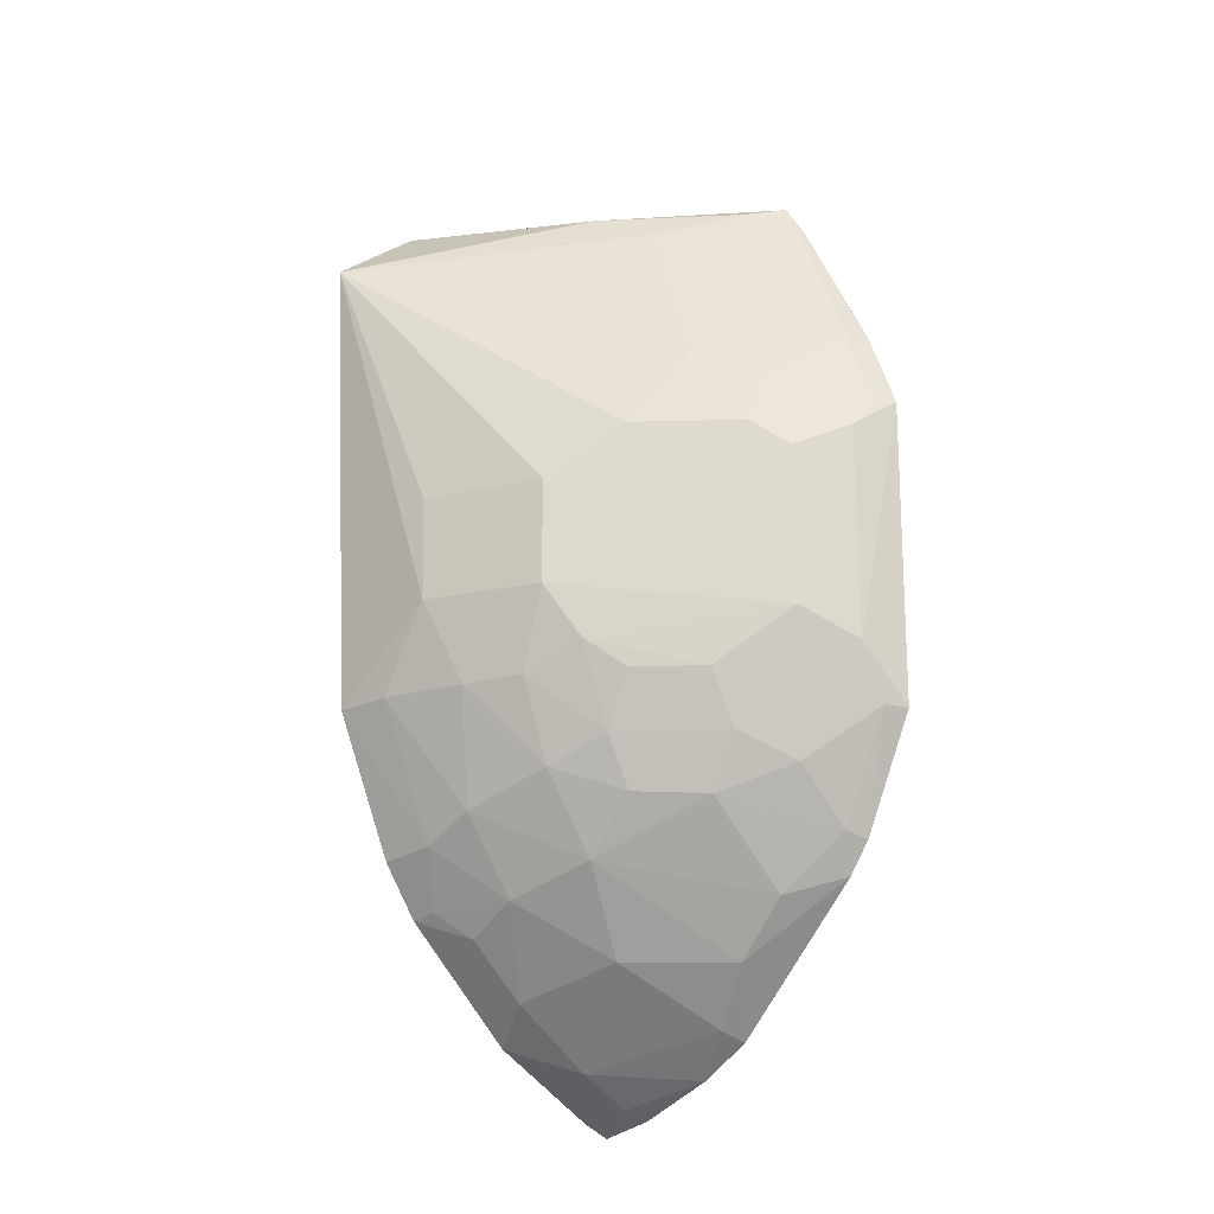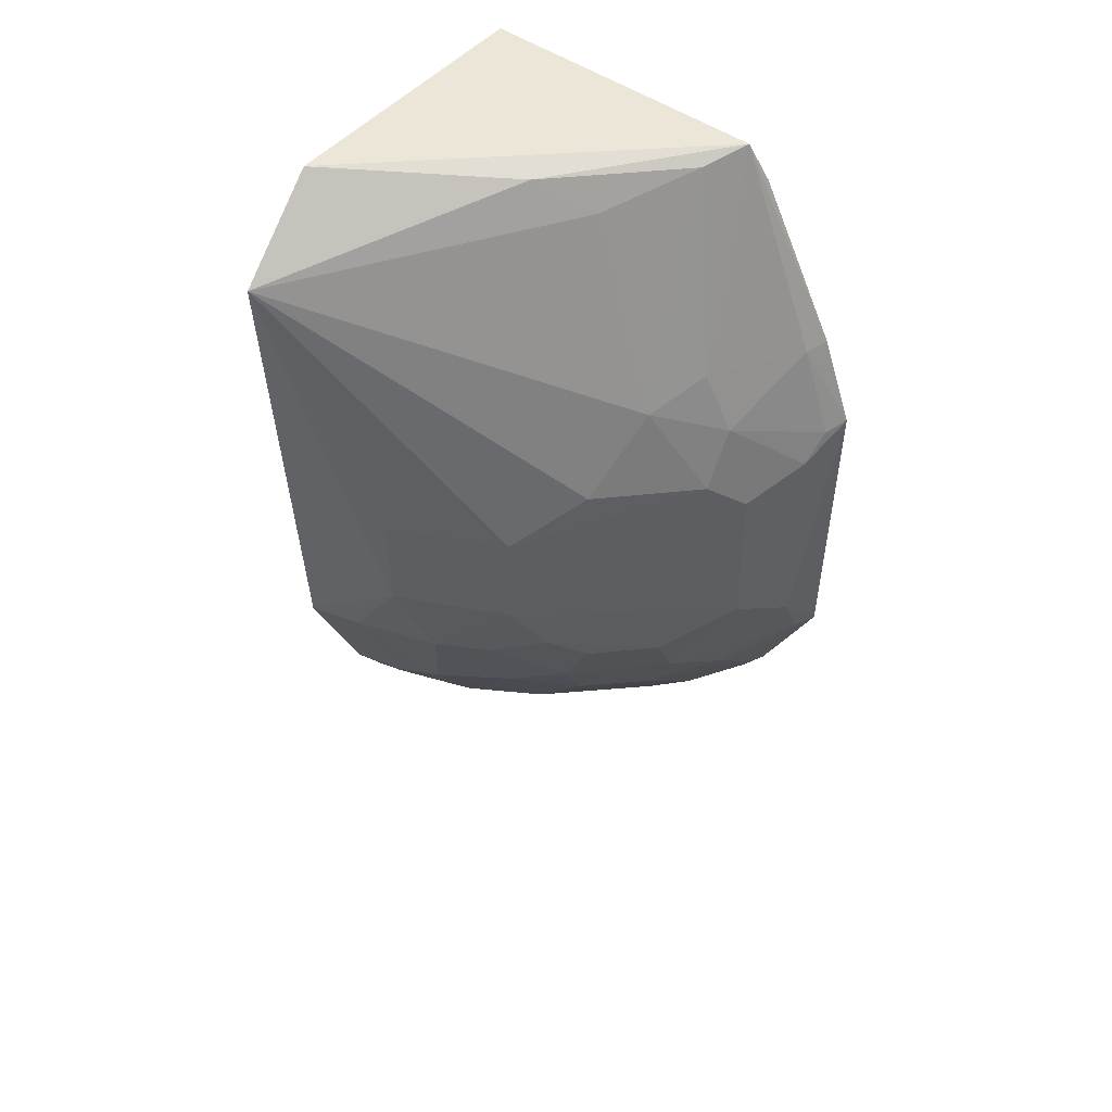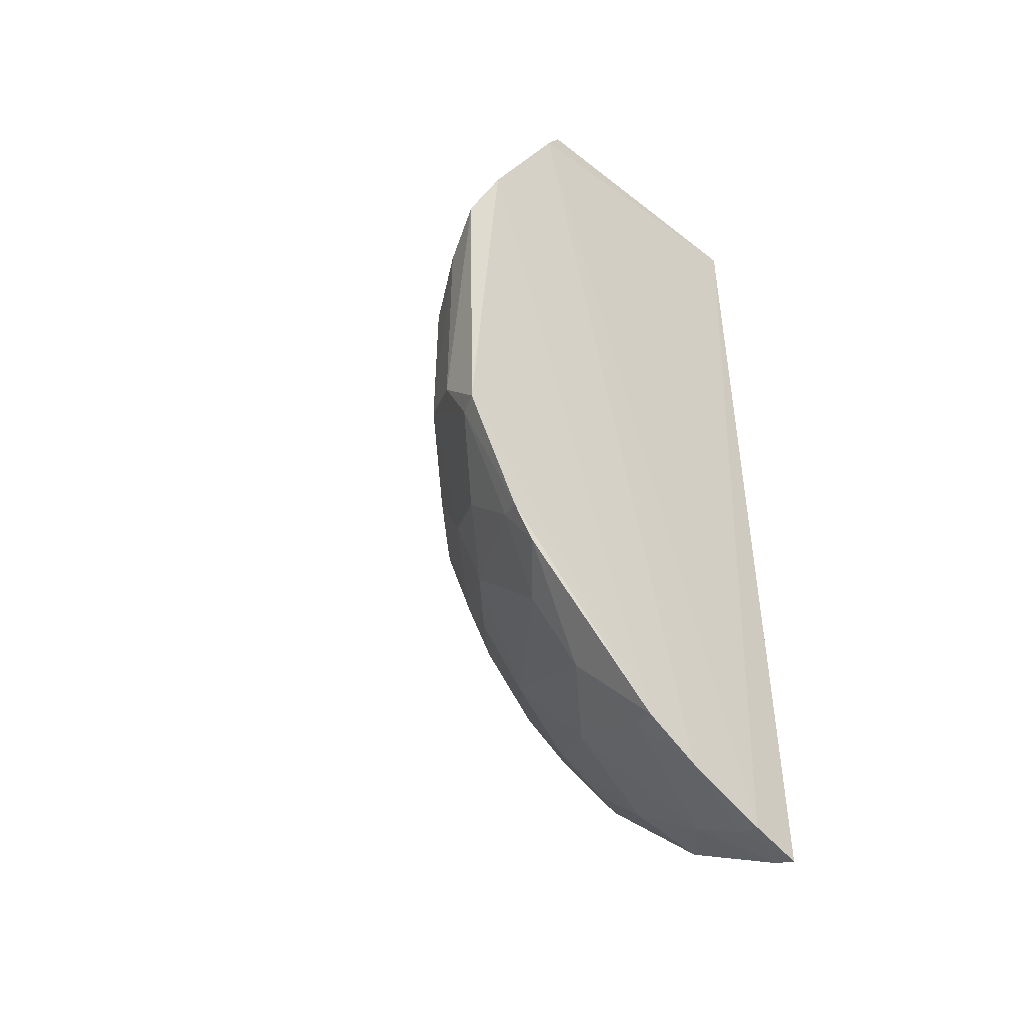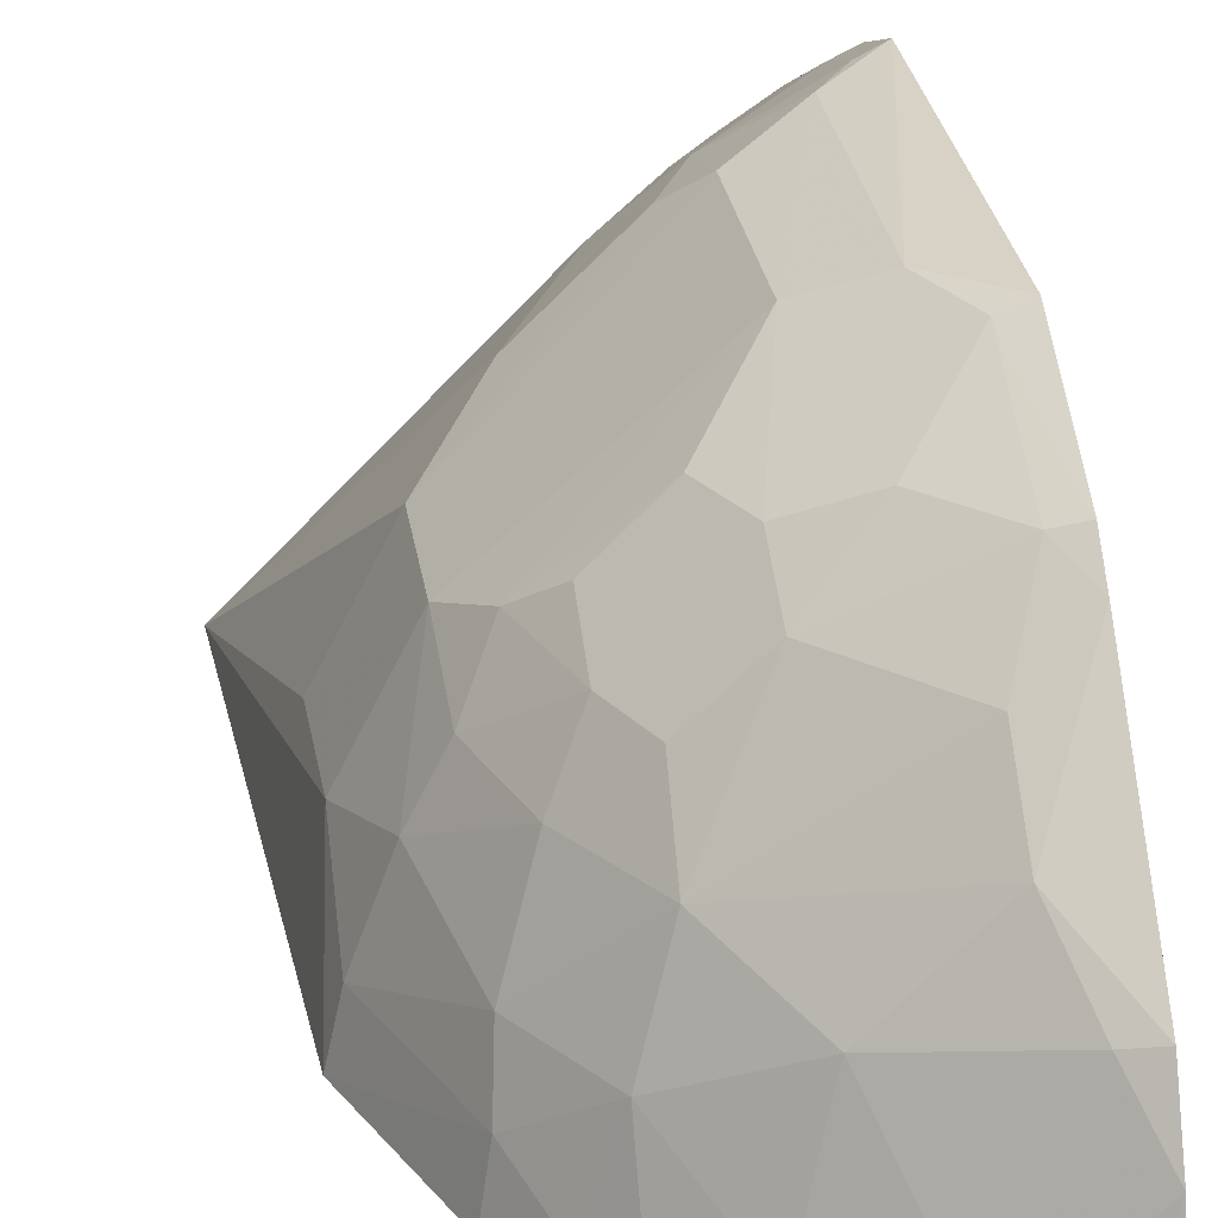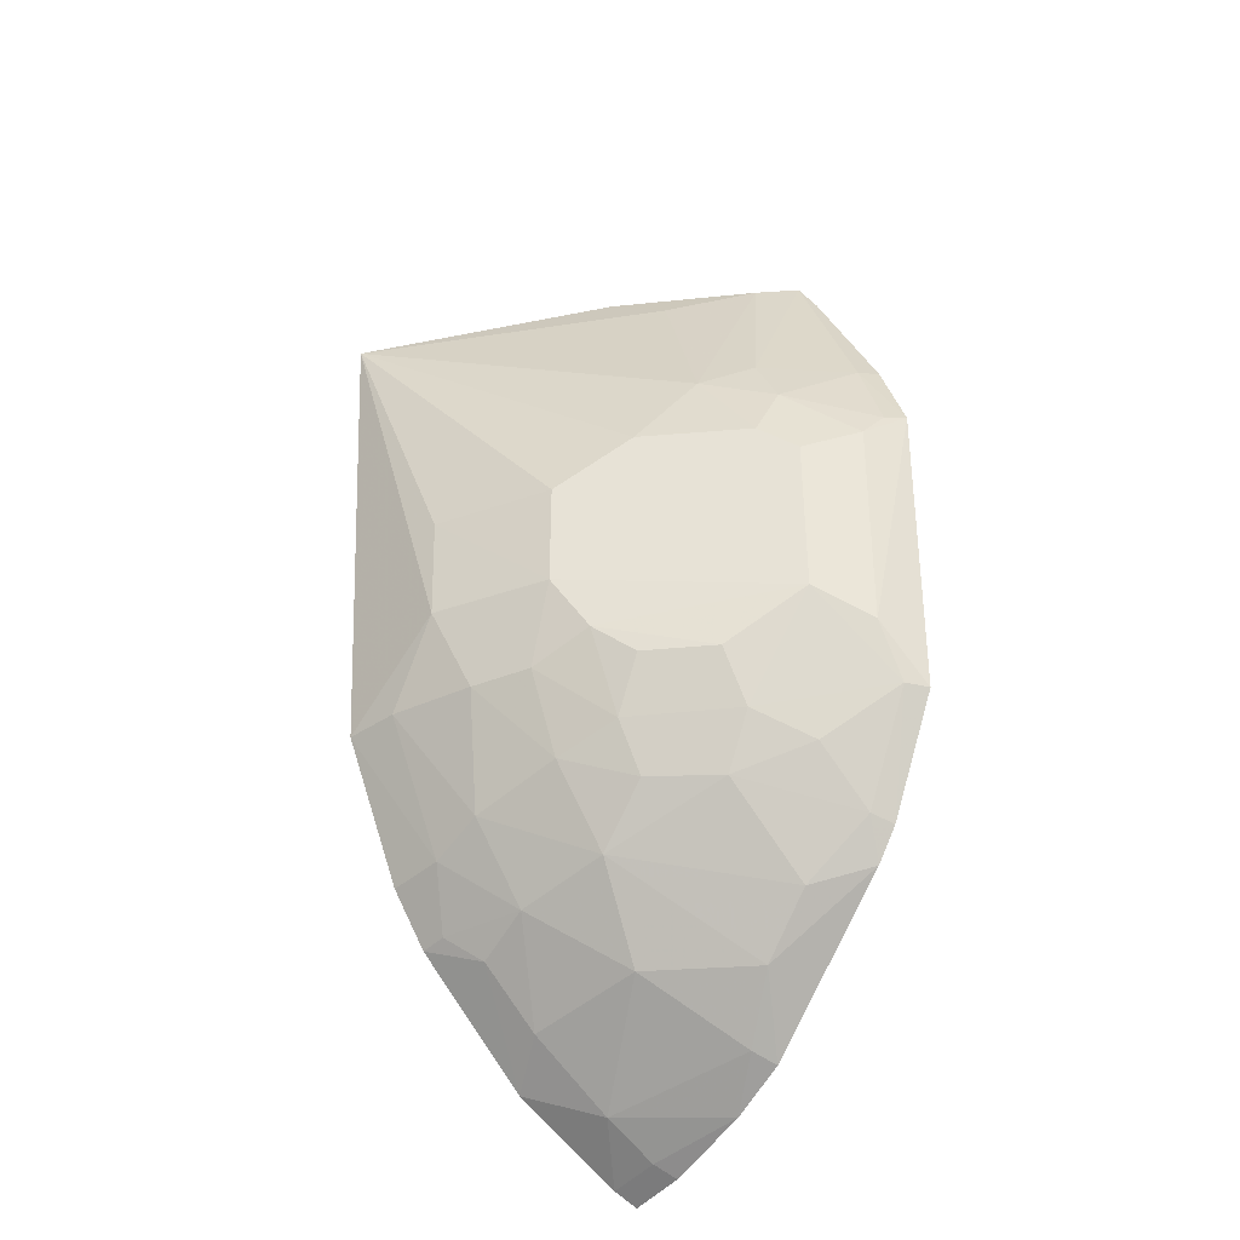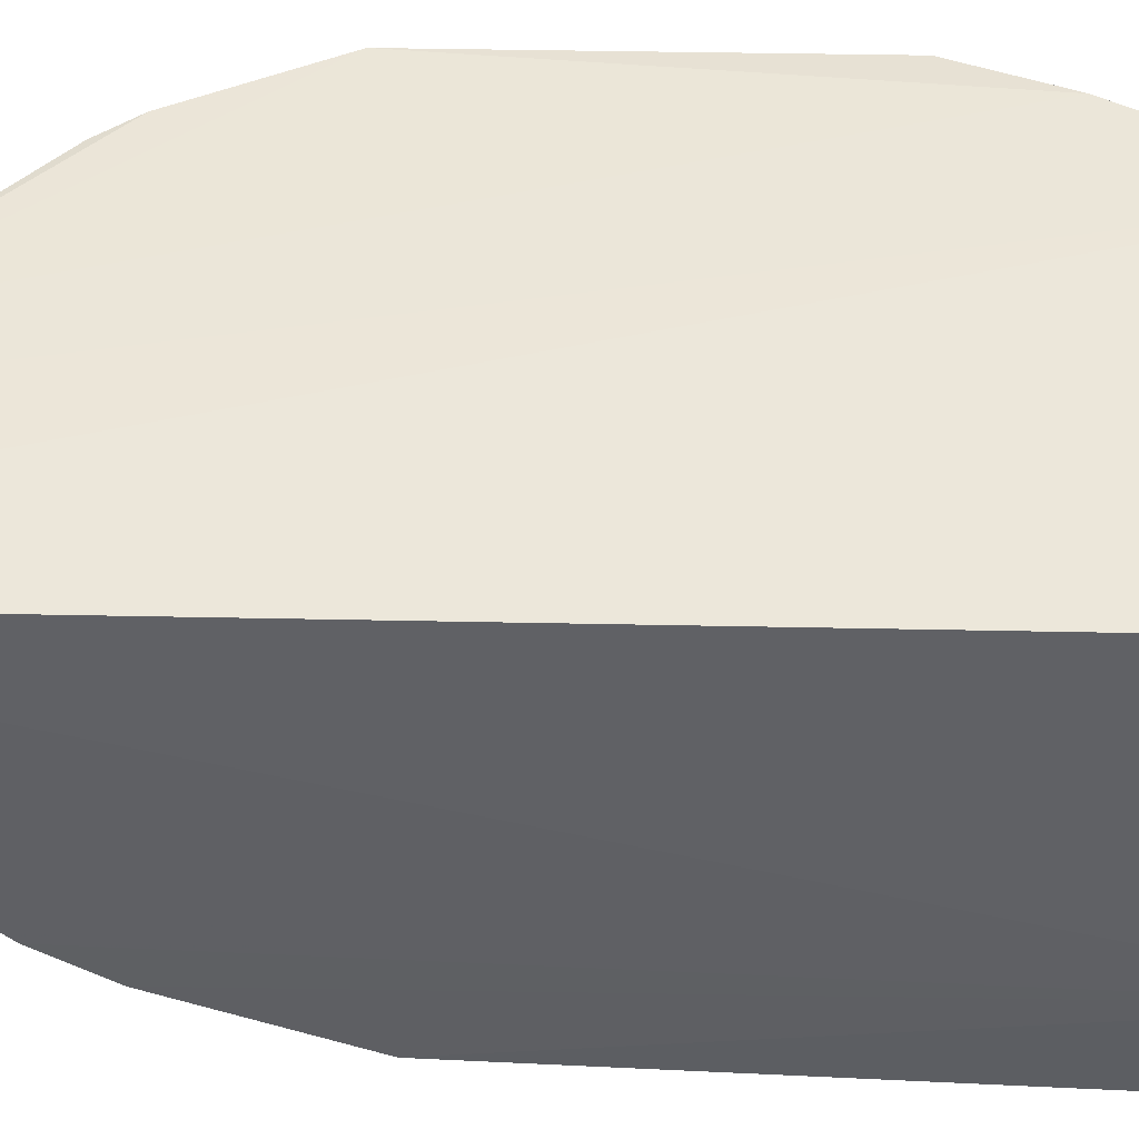
<metadata>
{"format":"obj","ext":"obj","renderer":"f3d","projection":"perspective","resolution":1024,"background":"white","views":[{"elev":-19.7,"azim":-40.8,"up":"+Y"},{"elev":48.8,"azim":-51.7,"up":"+Y"},{"elev":-44.6,"azim":48.7,"up":"+Y"},{"elev":29.6,"azim":-9.1,"up":"+Z"},{"elev":-35.1,"azim":-37.5,"up":"+Y"},{"elev":-44.1,"azim":88.8,"up":"+Z"}]}
</metadata>
<code>
v -0.009308 -0.009755 0.03518
v -0.009266 -0.02668 0.03203
v -0.009678 0.0005487 0.01942
v -0.01939 5.903e-05 0.01882
v -0.01949 -0.01702 0.02748
v -0.009456 -0.03454 0.01933
v -0.009399 0.0003186 0.03005
v -0.01319 -0.018 0.03367
v -0.01036 -0.03411 0.01924
v -0.02298 -0.002785 0.01923
v -0.009188 -0.0009657 0.03081
v -0.01623 -0.02409 0.02834
v -0.009214 -0.02125 0.03501
v -0.01427 -0.01101 0.03255
v -0.01014 -0.03143 0.02637
v -0.01504 -0.0001223 0.02511
v -0.02206 -0.02027 0.01925
v -0.00929 -0.03409 0.02136
v -0.009972 -0.006815 0.03356
v -0.01722 -0.0201 0.02945
v -0.01112 -0.01909 0.03469
v -0.009171 -0.006682 0.03387
v -0.0121 -0.02317 0.03254
v -0.01319 -0.01201 0.03362
v -0.01947 -0.0131 0.02748
v -0.01731 -0.0283 0.02113
v -0.01103 -0.02938 0.02837
v -0.01511 -0.007896 0.03041
v -0.02156 -0.01701 0.02334
v -0.01853 -0.0275 0.01919
v -0.009193 -0.03176 0.02658
v -0.01021 -0.03373 0.02121
v -0.01313 -0.008873 0.03258
v -0.01842 -0.01902 0.02841
v -0.009222 -0.02551 0.03288
v -0.01007 -0.02121 0.03465
v -0.0142 -0.02216 0.03147
v -0.01107 -0.01094 0.03466
v -0.0193 -0.02432 0.02322
v -0.01409 -0.0293 0.02525
v -0.01107 -0.02732 0.03041
v -0.01096 -0.0001121 0.02924
v -0.01737 -0.01098 0.0295
v -0.0216 -0.01311 0.02328
v -0.01984 -0.02554 0.01921
v -0.01437 -0.03167 0.01917
v -0.009211 -0.03291 0.02451
v -0.01318 -0.006822 0.03146
v -0.01523 -0.02011 0.03146
v -0.01825 -0.02316 0.02632
v -0.01006 -0.02524 0.03261
v -0.01723 -0.02221 0.0284
v -0.01417 -0.02422 0.03035
v -0.01014 -0.009931 0.03484
v -0.01949 -0.02525 0.02125
v -0.02048 -0.0202 0.02439
v -0.01631 -0.02617 0.02639
v -0.01394 -0.001229 0.02717
v -0.01222 -0.0326 0.02128
v -0.01521 -0.03037 0.02119
v -0.01941 -0.02007 0.02643
v -0.01839 -0.02733 0.02015
v -0.01733 -0.02723 0.02323
v -0.02161 -0.02016 0.02124
f 7 3 4
f 9 4 3
f 9 3 6
f 11 3 7
f 16 7 4
f 16 4 10
f 17 10 4
f 18 6 3
f 18 3 11
f 21 13 1
f 22 1 13
f 22 19 1
f 22 11 7
f 22 7 19
f 25 24 14
f 25 5 8
f 25 8 24
f 29 10 17
f 31 27 15
f 31 2 27
f 31 22 13
f 31 11 22
f 32 9 6
f 32 6 18
f 33 14 24
f 33 28 14
f 34 8 5
f 35 31 13
f 35 2 31
f 36 13 21
f 36 21 8
f 36 35 13
f 37 36 8
f 37 23 36
f 38 21 1
f 38 33 24
f 38 24 8
f 38 8 21
f 40 15 27
f 41 27 2
f 42 7 16
f 43 25 14
f 43 14 28
f 43 28 10
f 43 10 25
f 44 25 10
f 44 10 29
f 44 29 5
f 44 5 25
f 45 17 4
f 45 4 30
f 46 30 4
f 46 4 9
f 46 26 30
f 47 31 15
f 47 18 11
f 47 11 31
f 47 32 18
f 48 33 19
f 48 19 7
f 48 7 42
f 48 42 28
f 48 28 33
f 49 34 20
f 49 8 34
f 49 37 8
f 51 36 23
f 51 35 36
f 51 41 2
f 51 2 35
f 52 50 12
f 52 20 34
f 52 49 20
f 52 37 49
f 53 23 37
f 53 51 23
f 53 41 51
f 53 52 12
f 53 37 52
f 54 38 1
f 54 1 19
f 54 19 33
f 54 33 38
f 55 17 45
f 56 39 50
f 56 5 29
f 57 40 27
f 57 12 50
f 57 50 39
f 57 27 41
f 57 53 12
f 57 41 53
f 58 42 16
f 58 16 10
f 58 10 28
f 58 28 42
f 59 46 9
f 59 9 32
f 59 32 47
f 59 47 15
f 59 15 40
f 60 26 46
f 60 59 40
f 60 46 59
f 61 52 34
f 61 50 52
f 61 56 50
f 61 34 5
f 61 5 56
f 62 30 26
f 62 55 45
f 62 45 30
f 63 39 55
f 63 57 39
f 63 40 57
f 63 60 40
f 63 26 60
f 63 62 26
f 63 55 62
f 64 55 39
f 64 17 55
f 64 39 56
f 64 56 29
f 64 29 17

</code>
